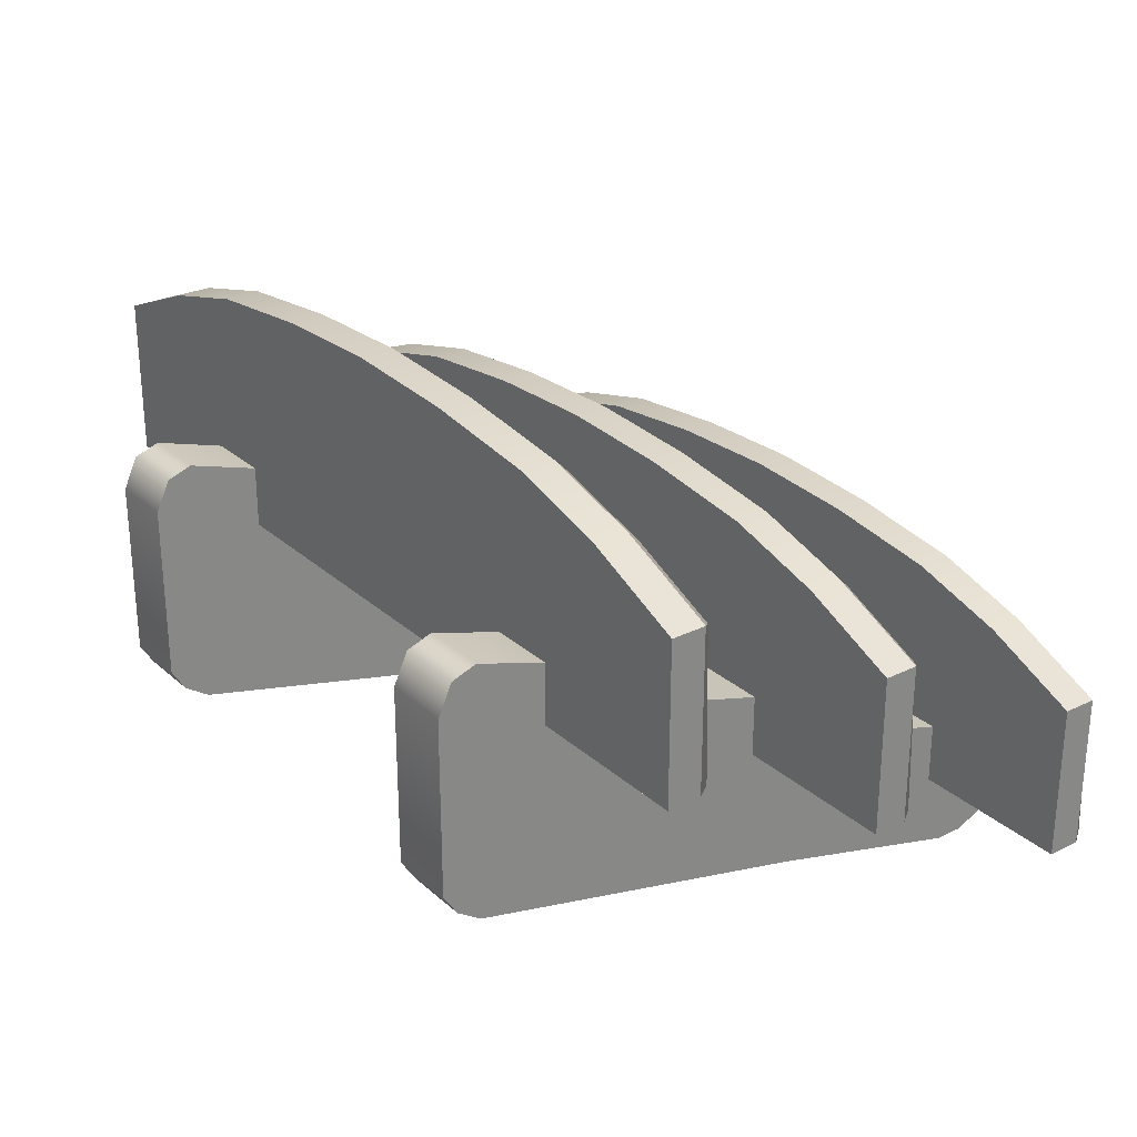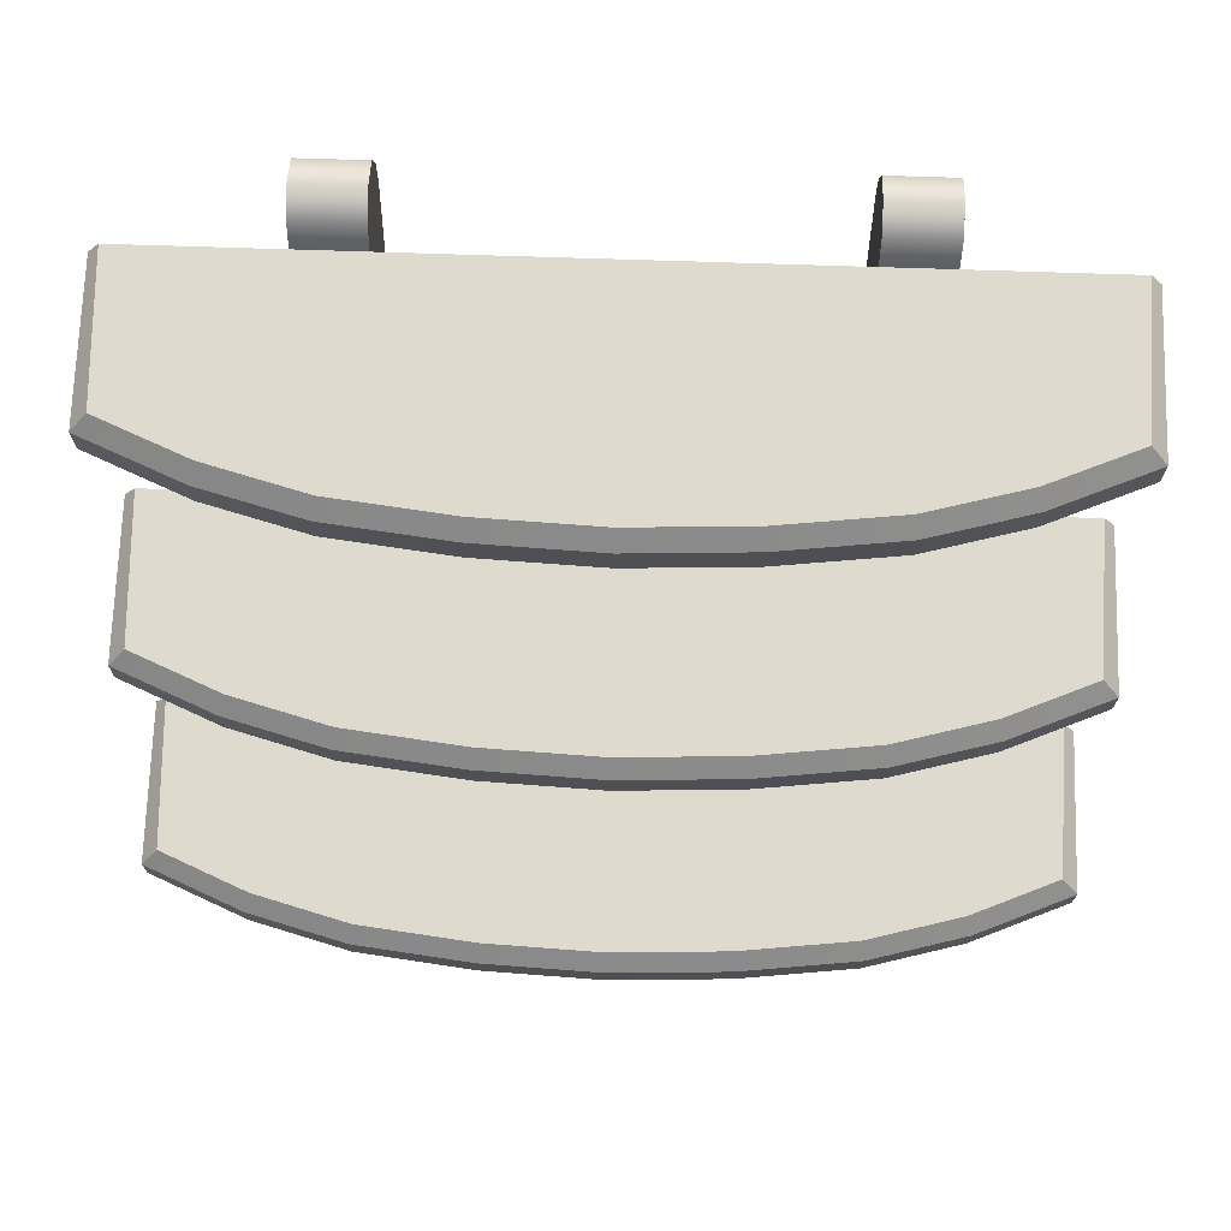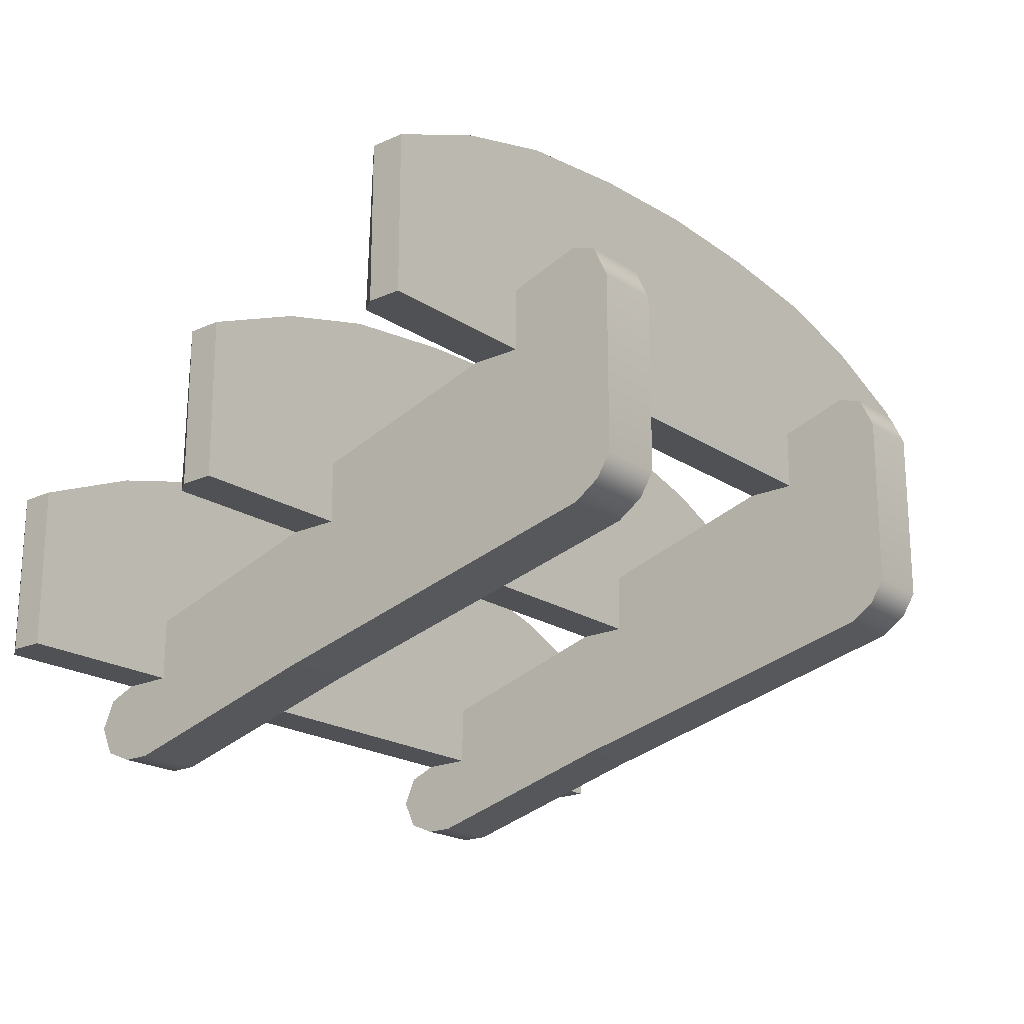
<metadata>
{"format":"obj","ext":"obj","renderer":"f3d","projection":"perspective","resolution":1024,"background":"white","views":[{"elev":27.7,"azim":53.0,"up":"+Z"},{"elev":71.3,"azim":1.9,"up":"+Y"},{"elev":-20.0,"azim":-50.4,"up":"+Z"}]}
</metadata>
<code>
g housekit_steps
v 0.4529 1.29 -0.3114
v 0.5971 1.29 -0.3114
v 0.5971 0.875 -0.1848
v 0.4529 0.875 -0.1848
v 0.5971 0.7648 -0.04893
v 0.5971 0.35 0.07769
v 0.4529 0.35 0.07769
v 0.4529 0.7648 -0.04893
v 0.5971 0.2398 0.2136
v 0.4529 0.0855 0.2639
v 0.4529 0.2398 0.2136
v 0.5971 0.0855 0.2639
v 0.4529 0.03134 0.2453
v 0.5971 0.03134 0.2453
v 0.4529 0 0.1775
v 0.5971 0 0.1775
v 0.4529 0 -0.2126
v 0.5971 0 -0.2126
v 0.4529 0.03134 -0.2622
v 0.5971 0.03134 -0.2622
v 0.4529 0.0855 -0.2987
v 0.5971 0.0855 -0.2987
v 0.4529 0.875 -0.4941
v 0.5971 0.875 -0.4941
v 0.5971 1.338 -0.6223
v 0.4529 1.338 -0.6223
v 0.4529 1.4 -0.6223
v 0.5971 1.4 -0.6223
v 0.4529 1.461 -0.5968
v 0.5971 1.461 -0.5968
v 0.5971 1.489 -0.5348
v 0.4529 1.489 -0.5348
v 0.4529 1.461 -0.4728
v 0.5971 1.461 -0.4728
v 0.4529 1.4 -0.4473
v 0.5971 1.4 -0.4473
v 0.4529 1.29 -0.4473
v 0.4529 1.29 -0.3114
v 0.4529 0.875 -0.1848
v 0.4529 0.875 -0.4941
v 0.4529 0.7648 -0.1848
v 0.4529 1.338 -0.6223
v 0.4529 1.4 -0.4473
v 0.4529 1.4 -0.6223
v 0.4529 0.0855 -0.2987
v 0.4529 1.489 -0.5348
v 0.4529 1.461 -0.5968
v 0.4529 1.461 -0.4728
v 0.4529 0.35 0.07769
v 0.4529 0.7648 -0.04893
v 0.4529 0.2398 0.07769
v 0.4529 0.0855 0.2639
v 0.4529 0.2398 0.2136
v 0.4529 0.03134 -0.2622
v 0.4529 0.03134 0.2453
v 0.4529 0 -0.2126
v 0.4529 0 0.1775
v 0.5971 0 -0.2126
v 0.5971 0 0.1775
v 0.5971 0.03134 0.2453
v 0.5971 0.03134 -0.2622
v 0.5971 0.0855 -0.2987
v 0.5971 0.0855 0.2639
v 0.5971 0.2398 0.07769
v 0.5971 0.2398 0.2136
v 0.5971 0.35 0.07769
v 0.5971 0.7648 -0.1848
v 0.5971 0.7648 -0.04893
v 0.5971 0.875 -0.4941
v 0.5971 0.875 -0.1848
v 0.5971 1.29 -0.4473
v 0.5971 1.29 -0.3114
v 0.5971 1.338 -0.6223
v 0.5971 1.4 -0.6223
v 0.5971 1.4 -0.4473
v 0.5971 1.489 -0.5348
v 0.5971 1.461 -0.4728
v 0.5971 1.461 -0.5968
v -0.5971 1.29 -0.3114
v -0.4529 1.29 -0.3114
v -0.4529 0.875 -0.1848
v -0.5971 0.875 -0.1848
v -0.4529 0.7648 -0.04893
v -0.4529 0.35 0.07769
v -0.5971 0.35 0.07769
v -0.5971 0.7648 -0.04893
v -0.4529 0.2398 0.2136
v -0.5971 0.0855 0.2639
v -0.5971 0.2398 0.2136
v -0.4529 0.0855 0.2639
v -0.5971 0.03134 0.2453
v -0.4529 0.03134 0.2453
v -0.5971 0 0.1775
v -0.4529 0 0.1775
v -0.5971 0 -0.2126
v -0.4529 0 -0.2126
v -0.5971 0.03134 -0.2622
v -0.4529 0.03134 -0.2622
v -0.5971 0.0855 -0.2987
v -0.4529 0.0855 -0.2987
v -0.5971 0.875 -0.4941
v -0.4529 0.875 -0.4941
v -0.4529 1.338 -0.6223
v -0.5971 1.338 -0.6223
v -0.5971 1.4 -0.6223
v -0.4529 1.4 -0.6223
v -0.5971 1.461 -0.5968
v -0.4529 1.461 -0.5968
v -0.4529 1.489 -0.5348
v -0.5971 1.489 -0.5348
v -0.5971 1.461 -0.4728
v -0.4529 1.461 -0.4728
v -0.5971 1.4 -0.4473
v -0.4529 1.4 -0.4473
v -0.5971 1.29 -0.4473
v -0.5971 1.29 -0.3114
v -0.5971 0.875 -0.1848
v -0.5971 0.875 -0.4941
v -0.5971 0.7648 -0.1848
v -0.5971 1.338 -0.6223
v -0.5971 1.4 -0.4473
v -0.5971 1.4 -0.6223
v -0.5971 0.0855 -0.2987
v -0.5971 1.489 -0.5348
v -0.5971 1.461 -0.5968
v -0.5971 1.461 -0.4728
v -0.5971 0.35 0.07769
v -0.5971 0.7648 -0.04893
v -0.5971 0.2398 0.07769
v -0.5971 0.0855 0.2639
v -0.5971 0.2398 0.2136
v -0.5971 0.03134 -0.2622
v -0.5971 0.03134 0.2453
v -0.5971 0 -0.2126
v -0.5971 0 0.1775
v -0.4529 0 -0.2126
v -0.4529 0 0.1775
v -0.4529 0.03134 0.2453
v -0.4529 0.03134 -0.2622
v -0.4529 0.0855 -0.2987
v -0.4529 0.0855 0.2639
v -0.4529 0.2398 0.07769
v -0.4529 0.2398 0.2136
v -0.4529 0.35 0.07769
v -0.4529 0.7648 -0.1848
v -0.4529 0.7648 -0.04893
v -0.4529 0.875 -0.4941
v -0.4529 0.875 -0.1848
v -0.4529 1.29 -0.4473
v -0.4529 1.29 -0.3114
v -0.4529 1.338 -0.6223
v -0.4529 1.4 -0.6223
v -0.4529 1.4 -0.4473
v -0.4529 1.489 -0.5348
v -0.4529 1.461 -0.4728
v -0.4529 1.461 -0.5968
v -0.9625 0.2398 0.07769
v -0.9625 0.2398 0.4277
v -0.7438 0.2398 0.5208
v -0.525 0.2398 0.07769
v -0.525 0.2398 0.5802
v -0.2625 0.2398 0.611
v 0 0.2398 0.07769
v 0 0.2398 0.6223
v 0.2625 0.2398 0.611
v 0.525 0.2398 0.07769
v 0.525 0.2398 0.5802
v 0.7438 0.2398 0.5208
v 0.9625 0.2398 0.07769
v 0.9625 0.2398 0.4277
v 0.525 0.2398 0.07769
v 0.9625 0.2398 0.07769
v 0.9625 0.315 0.07769
v 0.9373 0.35 0.07769
v 0.525 0.35 0.07769
v 0 0.2398 0.07769
v 0 0.35 0.07769
v -0.525 0.2398 0.07769
v -0.525 0.35 0.07769
v -0.9625 0.2398 0.07769
v -0.9373 0.35 0.07769
v -0.9625 0.315 0.07769
v -0.9625 0.315 0.4277
v -0.9625 0.315 0.07769
v -0.9373 0.35 0.07769
v -0.9275 0.35 0.4045
v -0.9275 0.35 0.4045
v -0.7438 0.315 0.5208
v -0.9625 0.315 0.4277
v -0.7323 0.35 0.4876
v -0.525 0.315 0.5802
v -0.5183 0.35 0.5457
v -0.2625 0.315 0.611
v -0.2597 0.35 0.5761
v 0 0.315 0.6223
v 0 0.35 0.5873
v 0.2625 0.315 0.611
v 0.2597 0.35 0.5761
v 0.525 0.315 0.5802
v 0.5183 0.35 0.5457
v 0.7438 0.315 0.5208
v 0.7323 0.35 0.4876
v 0.9625 0.315 0.4277
v 0.9275 0.35 0.4045
v 0.9275 0.35 0.4045
v 0.9373 0.35 0.07769
v 0.9625 0.315 0.07769
v 0.9625 0.315 0.4277
v -0.7438 0.315 0.5208
v -0.525 0.315 0.5802
v -0.525 0.2398 0.5802
v -0.7438 0.2398 0.5208
v 0.9625 0.2398 0.4277
v 0.9625 0.315 0.4277
v 0.9625 0.315 0.07769
v 0.9625 0.2398 0.07769
v -0.9625 0.2398 0.07769
v -0.9625 0.315 0.07769
v -0.9625 0.315 0.4277
v -0.9625 0.2398 0.4277
v 0.2625 0.315 0.611
v 0.525 0.315 0.5802
v 0.525 0.2398 0.5802
v 0.2625 0.2398 0.611
v 0.525 0.315 0.5802
v 0.7438 0.315 0.5208
v 0.7438 0.2398 0.5208
v 0.525 0.2398 0.5802
v -0.2625 0.315 0.611
v 0 0.315 0.6223
v 0 0.2398 0.6223
v -0.2625 0.2398 0.611
v -0.9275 0.35 0.4045
v -0.9373 0.35 0.07769
v -0.7323 0.35 0.4876
v -0.525 0.35 0.07769
v -0.5183 0.35 0.5457
v -0.2597 0.35 0.5761
v 0 0.35 0.07769
v 0 0.35 0.5873
v -0.9625 0.2398 0.4277
v -0.9625 0.315 0.4277
v -0.7438 0.315 0.5208
v -0.7438 0.2398 0.5208
v 0 0.35 0.07769
v 0.2597 0.35 0.5761
v 0 0.35 0.5873
v 0.525 0.35 0.07769
v 0.5183 0.35 0.5457
v 0.7323 0.35 0.4876
v 0.9373 0.35 0.07769
v 0.9275 0.35 0.4045
v 0.7438 0.315 0.5208
v 0.9625 0.315 0.4277
v 0.9625 0.2398 0.4277
v 0.7438 0.2398 0.5208
v 0 0.2398 0.6223
v 0 0.315 0.6223
v 0.2625 0.315 0.611
v 0.2625 0.2398 0.611
v -0.525 0.315 0.5802
v -0.2625 0.315 0.611
v -0.2625 0.2398 0.611
v -0.525 0.2398 0.5802
v -0.9625 0.7648 -0.1848
v -0.9625 0.7648 0.1652
v -0.7438 0.7648 0.2583
v -0.525 0.7648 -0.1848
v -0.525 0.7648 0.3177
v -0.2625 0.7648 0.3485
v 0 0.7648 -0.1848
v 0 0.7648 0.3598
v 0.2625 0.7648 0.3485
v 0.525 0.7648 -0.1848
v 0.525 0.7648 0.3177
v 0.7438 0.7648 0.2583
v 0.9625 0.7648 -0.1848
v 0.9625 0.7648 0.1652
v 0.525 0.7648 -0.1848
v 0.9625 0.7648 -0.1848
v 0.9625 0.84 -0.1848
v 0.9373 0.875 -0.1848
v 0.525 0.875 -0.1848
v 0 0.7648 -0.1848
v 0 0.875 -0.1848
v -0.525 0.7648 -0.1848
v -0.525 0.875 -0.1848
v -0.9625 0.7648 -0.1848
v -0.9373 0.875 -0.1848
v -0.9625 0.84 -0.1848
v -0.9625 0.84 0.1652
v -0.9625 0.84 -0.1848
v -0.9373 0.875 -0.1848
v -0.9275 0.875 0.142
v -0.9275 0.875 0.142
v -0.7438 0.84 0.2583
v -0.9625 0.84 0.1652
v -0.7323 0.875 0.2251
v -0.525 0.84 0.3177
v -0.5183 0.875 0.2832
v -0.2625 0.84 0.3485
v -0.2597 0.875 0.3136
v 0 0.84 0.3598
v 0 0.875 0.3248
v 0.2625 0.84 0.3485
v 0.2597 0.875 0.3136
v 0.525 0.84 0.3177
v 0.5183 0.875 0.2832
v 0.7438 0.84 0.2583
v 0.7323 0.875 0.2251
v 0.9625 0.84 0.1652
v 0.9275 0.875 0.142
v 0.9275 0.875 0.142
v 0.9373 0.875 -0.1848
v 0.9625 0.84 -0.1848
v 0.9625 0.84 0.1652
v -0.7438 0.84 0.2583
v -0.525 0.84 0.3177
v -0.525 0.7648 0.3177
v -0.7438 0.7648 0.2583
v 0.9625 0.7648 0.1652
v 0.9625 0.84 0.1652
v 0.9625 0.84 -0.1848
v 0.9625 0.7648 -0.1848
v -0.9625 0.7648 -0.1848
v -0.9625 0.84 -0.1848
v -0.9625 0.84 0.1652
v -0.9625 0.7648 0.1652
v 0.2625 0.84 0.3485
v 0.525 0.84 0.3177
v 0.525 0.7648 0.3177
v 0.2625 0.7648 0.3485
v 0.525 0.84 0.3177
v 0.7438 0.84 0.2583
v 0.7438 0.7648 0.2583
v 0.525 0.7648 0.3177
v -0.2625 0.84 0.3485
v 0 0.84 0.3598
v 0 0.7648 0.3598
v -0.2625 0.7648 0.3485
v -0.9275 0.875 0.142
v -0.9373 0.875 -0.1848
v -0.7323 0.875 0.2251
v -0.525 0.875 -0.1848
v -0.5183 0.875 0.2832
v -0.2597 0.875 0.3136
v 0 0.875 -0.1848
v 0 0.875 0.3248
v -0.9625 0.7648 0.1652
v -0.9625 0.84 0.1652
v -0.7438 0.84 0.2583
v -0.7438 0.7648 0.2583
v 0 0.875 -0.1848
v 0.2597 0.875 0.3136
v 0 0.875 0.3248
v 0.525 0.875 -0.1848
v 0.5183 0.875 0.2832
v 0.7323 0.875 0.2251
v 0.9373 0.875 -0.1848
v 0.9275 0.875 0.142
v 0.7438 0.84 0.2583
v 0.9625 0.84 0.1652
v 0.9625 0.7648 0.1652
v 0.7438 0.7648 0.2583
v 0 0.7648 0.3598
v 0 0.84 0.3598
v 0.2625 0.84 0.3485
v 0.2625 0.7648 0.3485
v -0.525 0.84 0.3177
v -0.2625 0.84 0.3485
v -0.2625 0.7648 0.3485
v -0.525 0.7648 0.3177
v -0.9625 1.29 -0.4473
v -0.9625 1.29 -0.09731
v -0.7438 1.29 -0.004226
v -0.525 1.29 -0.4473
v -0.525 1.29 0.05518
v -0.2625 1.29 0.08596
v 0 1.29 -0.4473
v 0 1.29 0.09731
v 0.2625 1.29 0.08596
v 0.525 1.29 -0.4473
v 0.525 1.29 0.05518
v 0.7438 1.29 -0.004226
v 0.9625 1.29 -0.4473
v 0.9625 1.29 -0.09731
v 0.525 1.29 -0.4473
v 0.9625 1.29 -0.4473
v 0.9625 1.365 -0.4473
v 0.9373 1.4 -0.4473
v 0.525 1.4 -0.4473
v 0 1.29 -0.4473
v 0 1.4 -0.4473
v -0.525 1.29 -0.4473
v -0.525 1.4 -0.4473
v -0.9625 1.29 -0.4473
v -0.9373 1.4 -0.4473
v -0.9625 1.365 -0.4473
v -0.9625 1.365 -0.09731
v -0.9625 1.365 -0.4473
v -0.9373 1.4 -0.4473
v -0.9275 1.4 -0.1205
v -0.9275 1.4 -0.1205
v -0.7438 1.365 -0.004226
v -0.9625 1.365 -0.09731
v -0.7323 1.4 -0.03737
v -0.525 1.365 0.05518
v -0.5183 1.4 0.02073
v -0.2625 1.365 0.08596
v -0.2597 1.4 0.05105
v 0 1.365 0.09731
v 0 1.4 0.06228
v 0.2625 1.365 0.08596
v 0.2597 1.4 0.05105
v 0.525 1.365 0.05518
v 0.5183 1.4 0.02073
v 0.7438 1.365 -0.004226
v 0.7323 1.4 -0.03737
v 0.9625 1.365 -0.09731
v 0.9275 1.4 -0.1205
v 0.9275 1.4 -0.1205
v 0.9373 1.4 -0.4473
v 0.9625 1.365 -0.4473
v 0.9625 1.365 -0.09731
v -0.7438 1.365 -0.004226
v -0.525 1.365 0.05518
v -0.525 1.29 0.05518
v -0.7438 1.29 -0.004226
v 0.9625 1.29 -0.09731
v 0.9625 1.365 -0.09731
v 0.9625 1.365 -0.4473
v 0.9625 1.29 -0.4473
v -0.9625 1.29 -0.4473
v -0.9625 1.365 -0.4473
v -0.9625 1.365 -0.09731
v -0.9625 1.29 -0.09731
v 0.2625 1.365 0.08596
v 0.525 1.365 0.05518
v 0.525 1.29 0.05518
v 0.2625 1.29 0.08596
v 0.525 1.365 0.05518
v 0.7438 1.365 -0.004226
v 0.7438 1.29 -0.004226
v 0.525 1.29 0.05518
v -0.2625 1.365 0.08596
v 0 1.365 0.09731
v 0 1.29 0.09731
v -0.2625 1.29 0.08596
v -0.9275 1.4 -0.1205
v -0.9373 1.4 -0.4473
v -0.7323 1.4 -0.03737
v -0.525 1.4 -0.4473
v -0.5183 1.4 0.02073
v -0.2597 1.4 0.05105
v 0 1.4 -0.4473
v 0 1.4 0.06228
v -0.9625 1.29 -0.09731
v -0.9625 1.365 -0.09731
v -0.7438 1.365 -0.004226
v -0.7438 1.29 -0.004226
v 0 1.4 -0.4473
v 0.2597 1.4 0.05105
v 0 1.4 0.06228
v 0.525 1.4 -0.4473
v 0.5183 1.4 0.02073
v 0.7323 1.4 -0.03737
v 0.9373 1.4 -0.4473
v 0.9275 1.4 -0.1205
v 0.7438 1.365 -0.004226
v 0.9625 1.365 -0.09731
v 0.9625 1.29 -0.09731
v 0.7438 1.29 -0.004226
v 0 1.29 0.09731
v 0 1.365 0.09731
v 0.2625 1.365 0.08596
v 0.2625 1.29 0.08596
v -0.525 1.365 0.05518
v -0.2625 1.365 0.08596
v -0.2625 1.29 0.08596
v -0.525 1.29 0.05518
g housekit_steps_0
f 3 2 1
f 4 3 1
f 7 6 5
f 8 7 5
f 11 10 9
f 10 12 9
f 10 13 12
f 13 14 12
f 13 15 14
f 15 16 14
f 16 15 17
f 18 16 17
f 18 17 19
f 20 18 19
f 20 19 21
f 22 20 21
f 22 21 23
f 24 22 23
f 24 23 25
f 23 26 25
f 26 27 25
f 27 28 25
f 27 29 28
f 29 30 28
f 31 30 29
f 32 31 29
f 32 33 31
f 33 34 31
f 34 33 35
f 36 34 35
f 39 38 37
f 40 39 37
f 40 41 39
f 40 37 42
f 37 43 42
f 43 44 42
f 45 41 40
f 43 46 44
f 46 47 44
f 43 48 46
f 45 49 41
f 49 50 41
f 45 51 49
f 52 51 45
f 52 53 51
f 45 54 52
f 54 55 52
f 54 56 55
f 56 57 55
f 60 59 58
f 61 60 58
f 61 62 60
f 62 63 60
f 62 64 63
f 64 65 63
f 66 64 62
f 62 67 66
f 67 68 66
f 69 67 62
f 70 67 69
f 69 71 70
f 71 72 70
f 69 73 71
f 73 74 71
f 74 75 71
f 74 76 75
f 76 77 75
f 74 78 76
f 81 80 79
f 82 81 79
f 85 84 83
f 86 85 83
f 89 88 87
f 88 90 87
f 88 91 90
f 91 92 90
f 91 93 92
f 93 94 92
f 94 93 95
f 96 94 95
f 96 95 97
f 98 96 97
f 98 97 99
f 100 98 99
f 100 99 101
f 102 100 101
f 102 101 103
f 101 104 103
f 104 105 103
f 105 106 103
f 105 107 106
f 107 108 106
f 109 108 107
f 110 109 107
f 110 111 109
f 111 112 109
f 112 111 113
f 114 112 113
f 117 116 115
f 118 117 115
f 118 119 117
f 118 115 120
f 115 121 120
f 121 122 120
f 123 119 118
f 121 124 122
f 124 125 122
f 121 126 124
f 123 127 119
f 127 128 119
f 123 129 127
f 130 129 123
f 130 131 129
f 123 132 130
f 132 133 130
f 132 134 133
f 134 135 133
f 138 137 136
f 139 138 136
f 139 140 138
f 140 141 138
f 140 142 141
f 142 143 141
f 144 142 140
f 140 145 144
f 145 146 144
f 147 145 140
f 148 145 147
f 147 149 148
f 149 150 148
f 147 151 149
f 151 152 149
f 152 153 149
f 152 154 153
f 154 155 153
f 152 156 154
f 159 158 157
f 160 159 157
f 160 161 159
f 160 162 161
f 160 163 162
f 163 164 162
f 163 165 164
f 163 166 165
f 166 167 165
f 166 168 167
f 166 169 168
f 169 170 168
f 173 172 171
f 171 174 173
f 171 175 174
f 175 171 176
f 177 175 176
f 177 176 178
f 179 177 178
f 179 178 180
f 180 181 179
f 180 182 181
f 185 184 183
f 186 185 183
f 189 188 187
f 188 190 187
f 188 191 190
f 191 192 190
f 191 193 192
f 193 194 192
f 194 193 195
f 196 194 195
f 195 197 196
f 197 198 196
f 197 199 198
f 199 200 198
f 199 201 200
f 201 202 200
f 202 201 203
f 204 202 203
f 207 206 205
f 208 207 205
f 211 210 209
f 212 211 209
f 215 214 213
f 216 215 213
f 219 218 217
f 220 219 217
f 223 222 221
f 224 223 221
f 227 226 225
f 228 227 225
f 231 230 229
f 232 231 229
f 235 234 233
f 235 236 234
f 235 237 236
f 238 236 237
f 238 239 236
f 238 240 239
f 243 242 241
f 244 243 241
f 247 246 245
f 246 248 245
f 246 249 248
f 249 250 248
f 250 251 248
f 251 250 252
f 255 254 253
f 256 255 253
f 259 258 257
f 260 259 257
f 263 262 261
f 264 263 261
f 267 266 265
f 268 267 265
f 268 269 267
f 268 270 269
f 268 271 270
f 271 272 270
f 271 273 272
f 271 274 273
f 274 275 273
f 274 276 275
f 274 277 276
f 277 278 276
f 281 280 279
f 279 282 281
f 279 283 282
f 283 279 284
f 285 283 284
f 285 284 286
f 287 285 286
f 287 286 288
f 288 289 287
f 288 290 289
f 293 292 291
f 294 293 291
f 297 296 295
f 296 298 295
f 296 299 298
f 299 300 298
f 299 301 300
f 301 302 300
f 302 301 303
f 304 302 303
f 303 305 304
f 305 306 304
f 305 307 306
f 307 308 306
f 307 309 308
f 309 310 308
f 310 309 311
f 312 310 311
f 315 314 313
f 316 315 313
f 319 318 317
f 320 319 317
f 323 322 321
f 324 323 321
f 327 326 325
f 328 327 325
f 331 330 329
f 332 331 329
f 335 334 333
f 336 335 333
f 339 338 337
f 340 339 337
f 343 342 341
f 343 344 342
f 343 345 344
f 346 344 345
f 346 347 344
f 346 348 347
f 351 350 349
f 352 351 349
f 355 354 353
f 354 356 353
f 354 357 356
f 357 358 356
f 358 359 356
f 359 358 360
f 363 362 361
f 364 363 361
f 367 366 365
f 368 367 365
f 371 370 369
f 372 371 369
f 375 374 373
f 376 375 373
f 376 377 375
f 376 378 377
f 376 379 378
f 379 380 378
f 379 381 380
f 379 382 381
f 382 383 381
f 382 384 383
f 382 385 384
f 385 386 384
f 389 388 387
f 387 390 389
f 387 391 390
f 391 387 392
f 393 391 392
f 393 392 394
f 395 393 394
f 395 394 396
f 396 397 395
f 396 398 397
f 401 400 399
f 402 401 399
f 405 404 403
f 404 406 403
f 404 407 406
f 407 408 406
f 407 409 408
f 409 410 408
f 410 409 411
f 412 410 411
f 411 413 412
f 413 414 412
f 413 415 414
f 415 416 414
f 415 417 416
f 417 418 416
f 418 417 419
f 420 418 419
f 423 422 421
f 424 423 421
f 427 426 425
f 428 427 425
f 431 430 429
f 432 431 429
f 435 434 433
f 436 435 433
f 439 438 437
f 440 439 437
f 443 442 441
f 444 443 441
f 447 446 445
f 448 447 445
f 451 450 449
f 451 452 450
f 451 453 452
f 454 452 453
f 454 455 452
f 454 456 455
f 459 458 457
f 460 459 457
f 463 462 461
f 462 464 461
f 462 465 464
f 465 466 464
f 466 467 464
f 467 466 468
f 471 470 469
f 472 471 469
f 475 474 473
f 476 475 473
f 479 478 477
f 480 479 477

</code>
